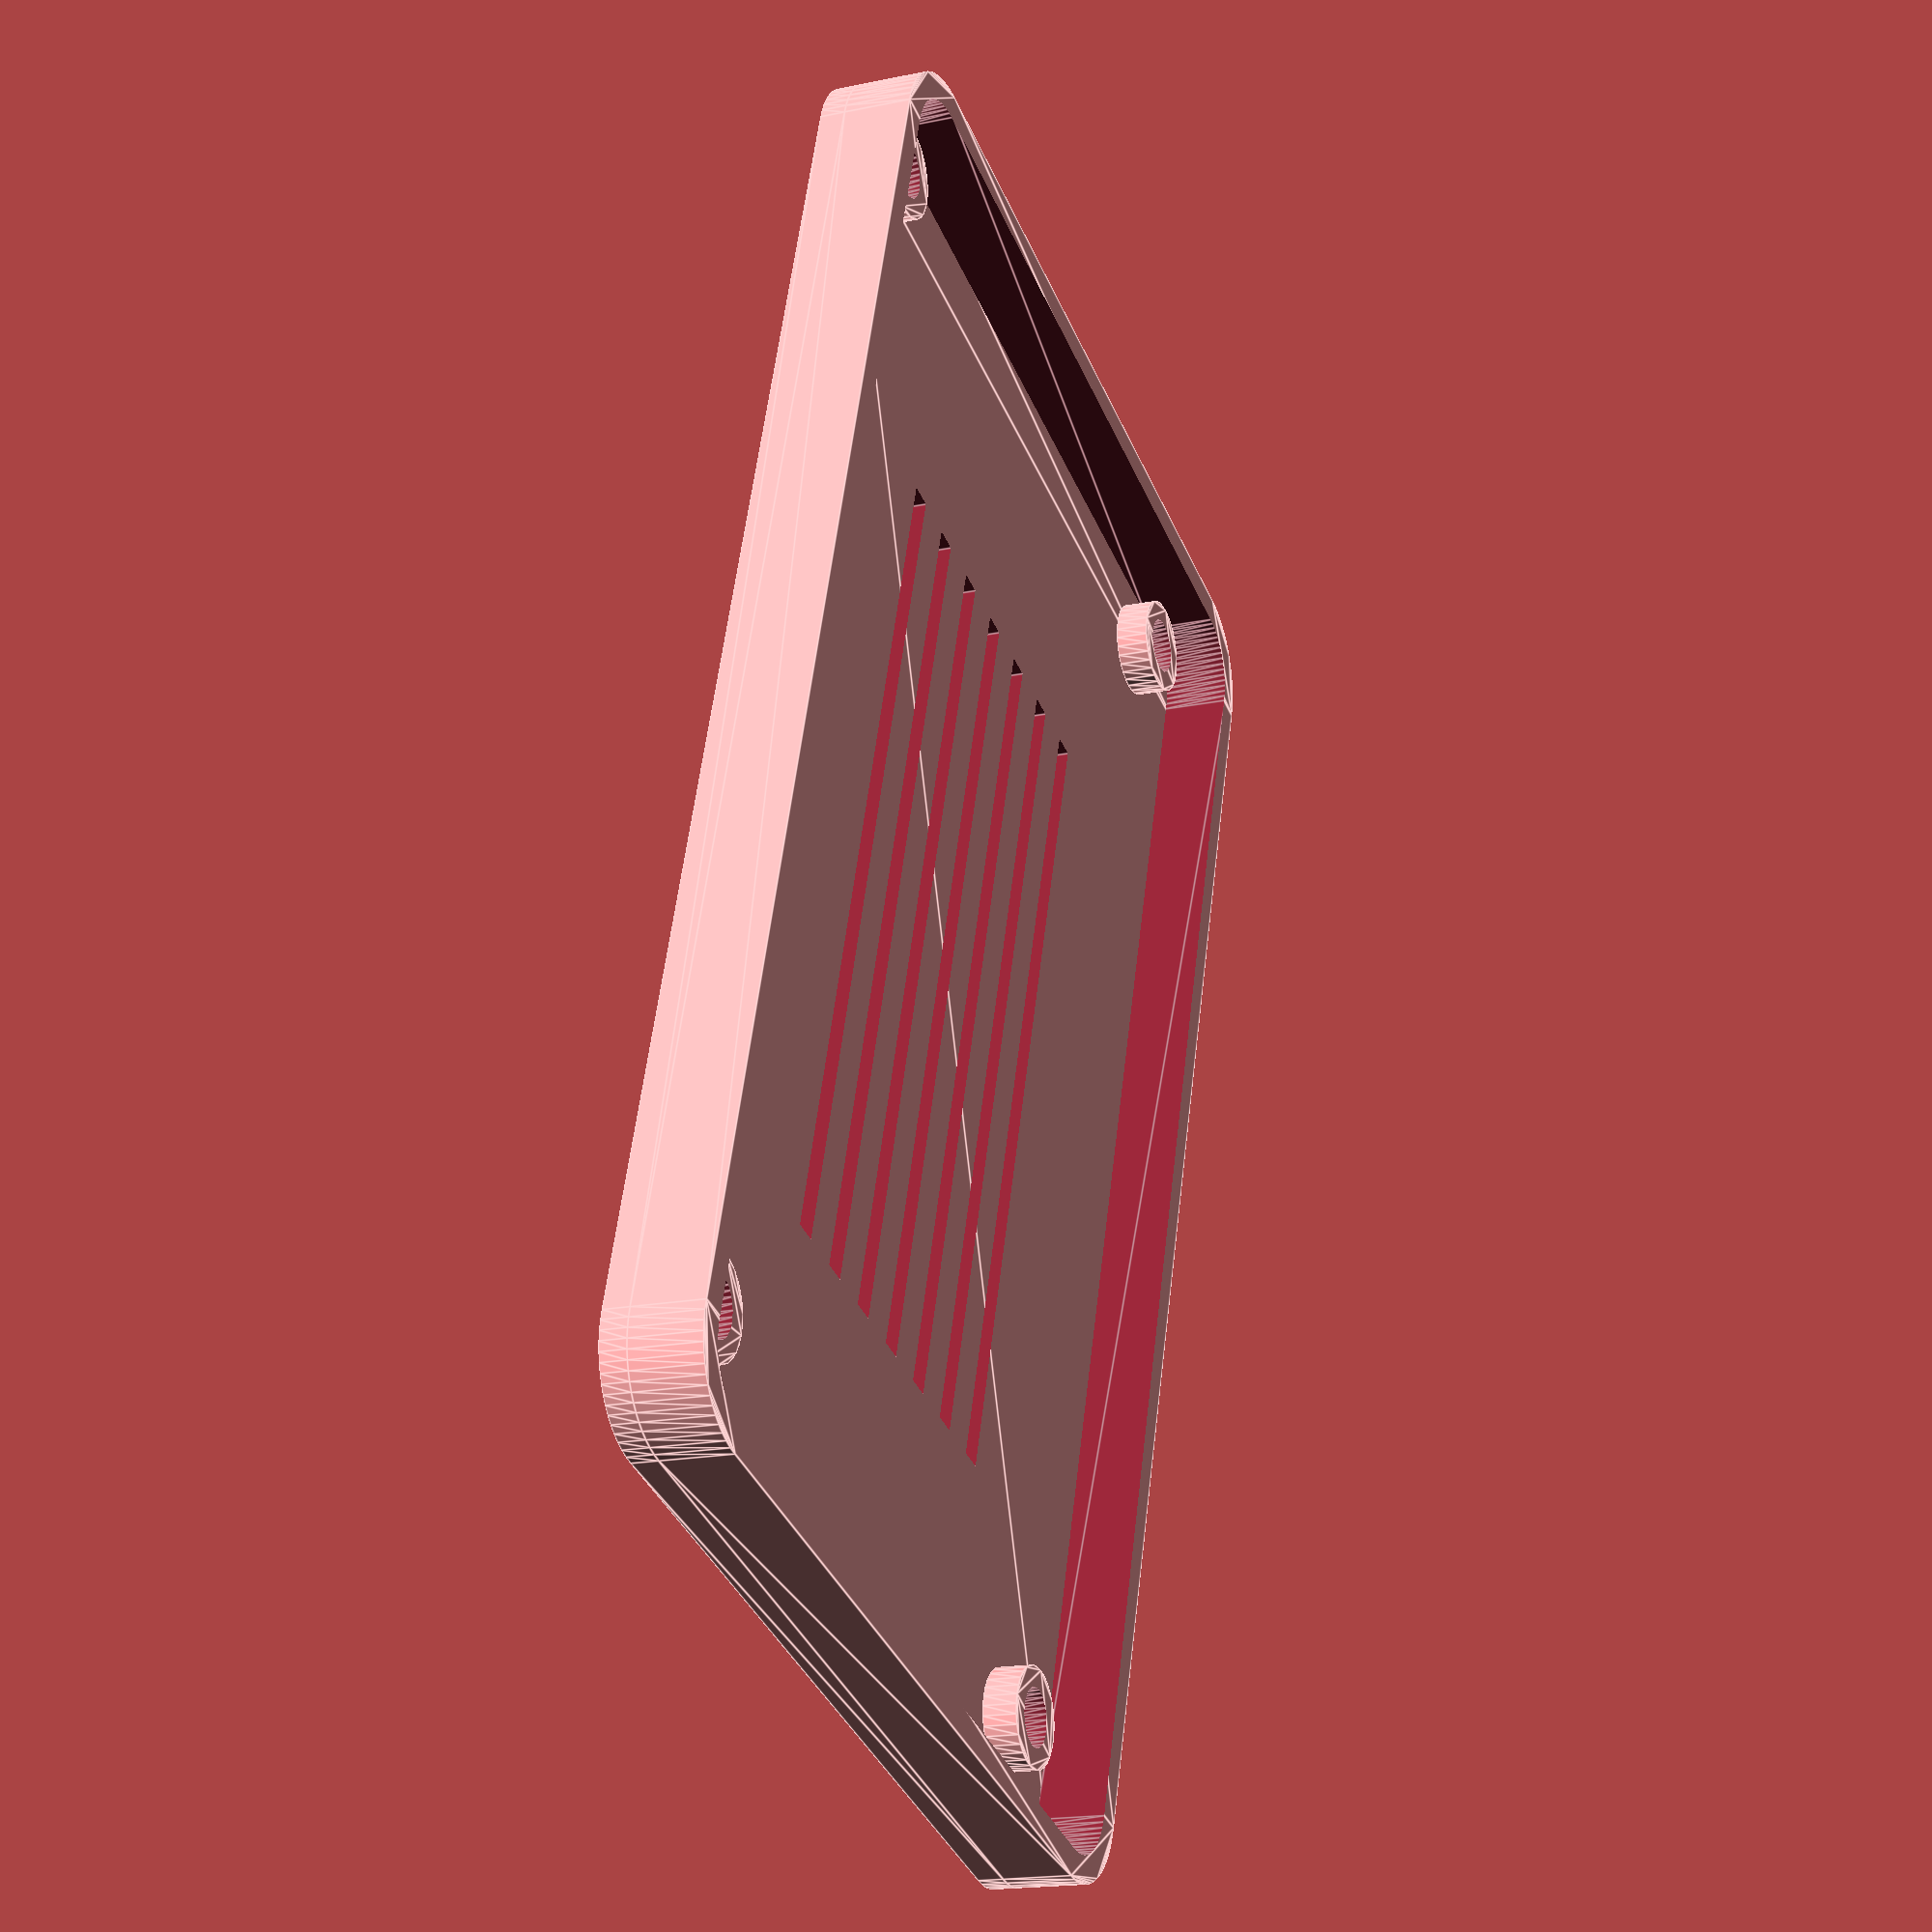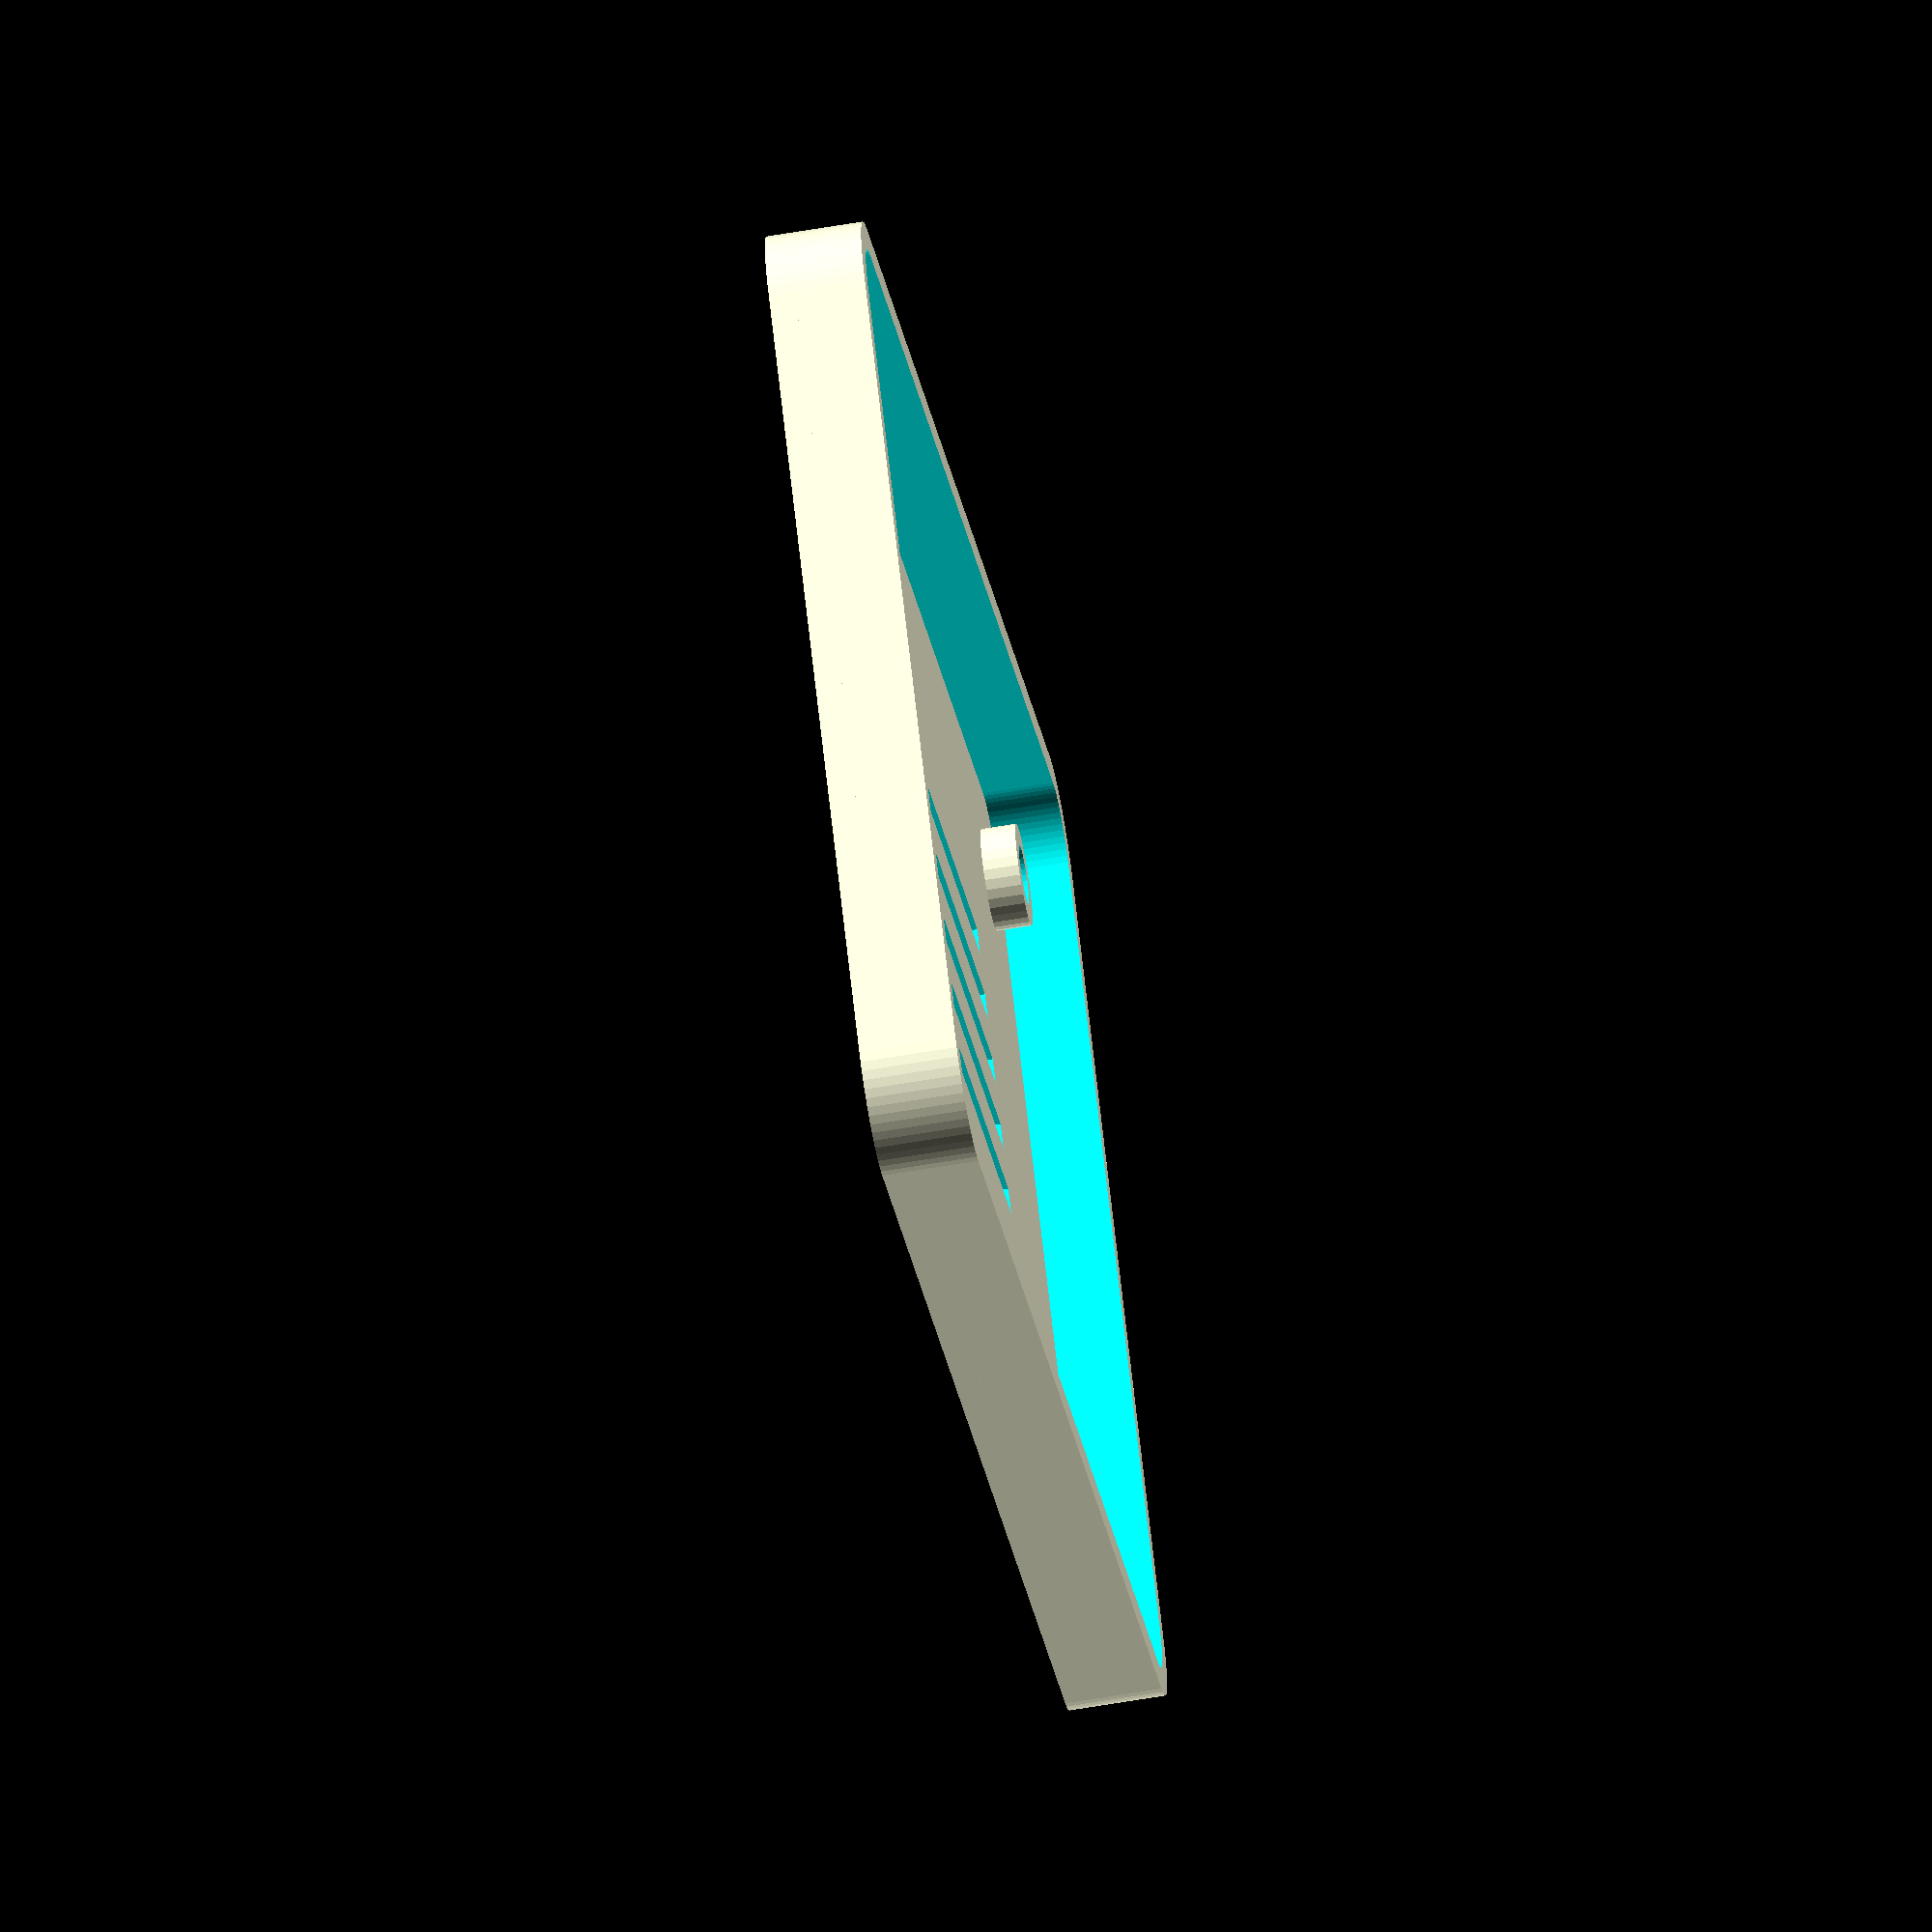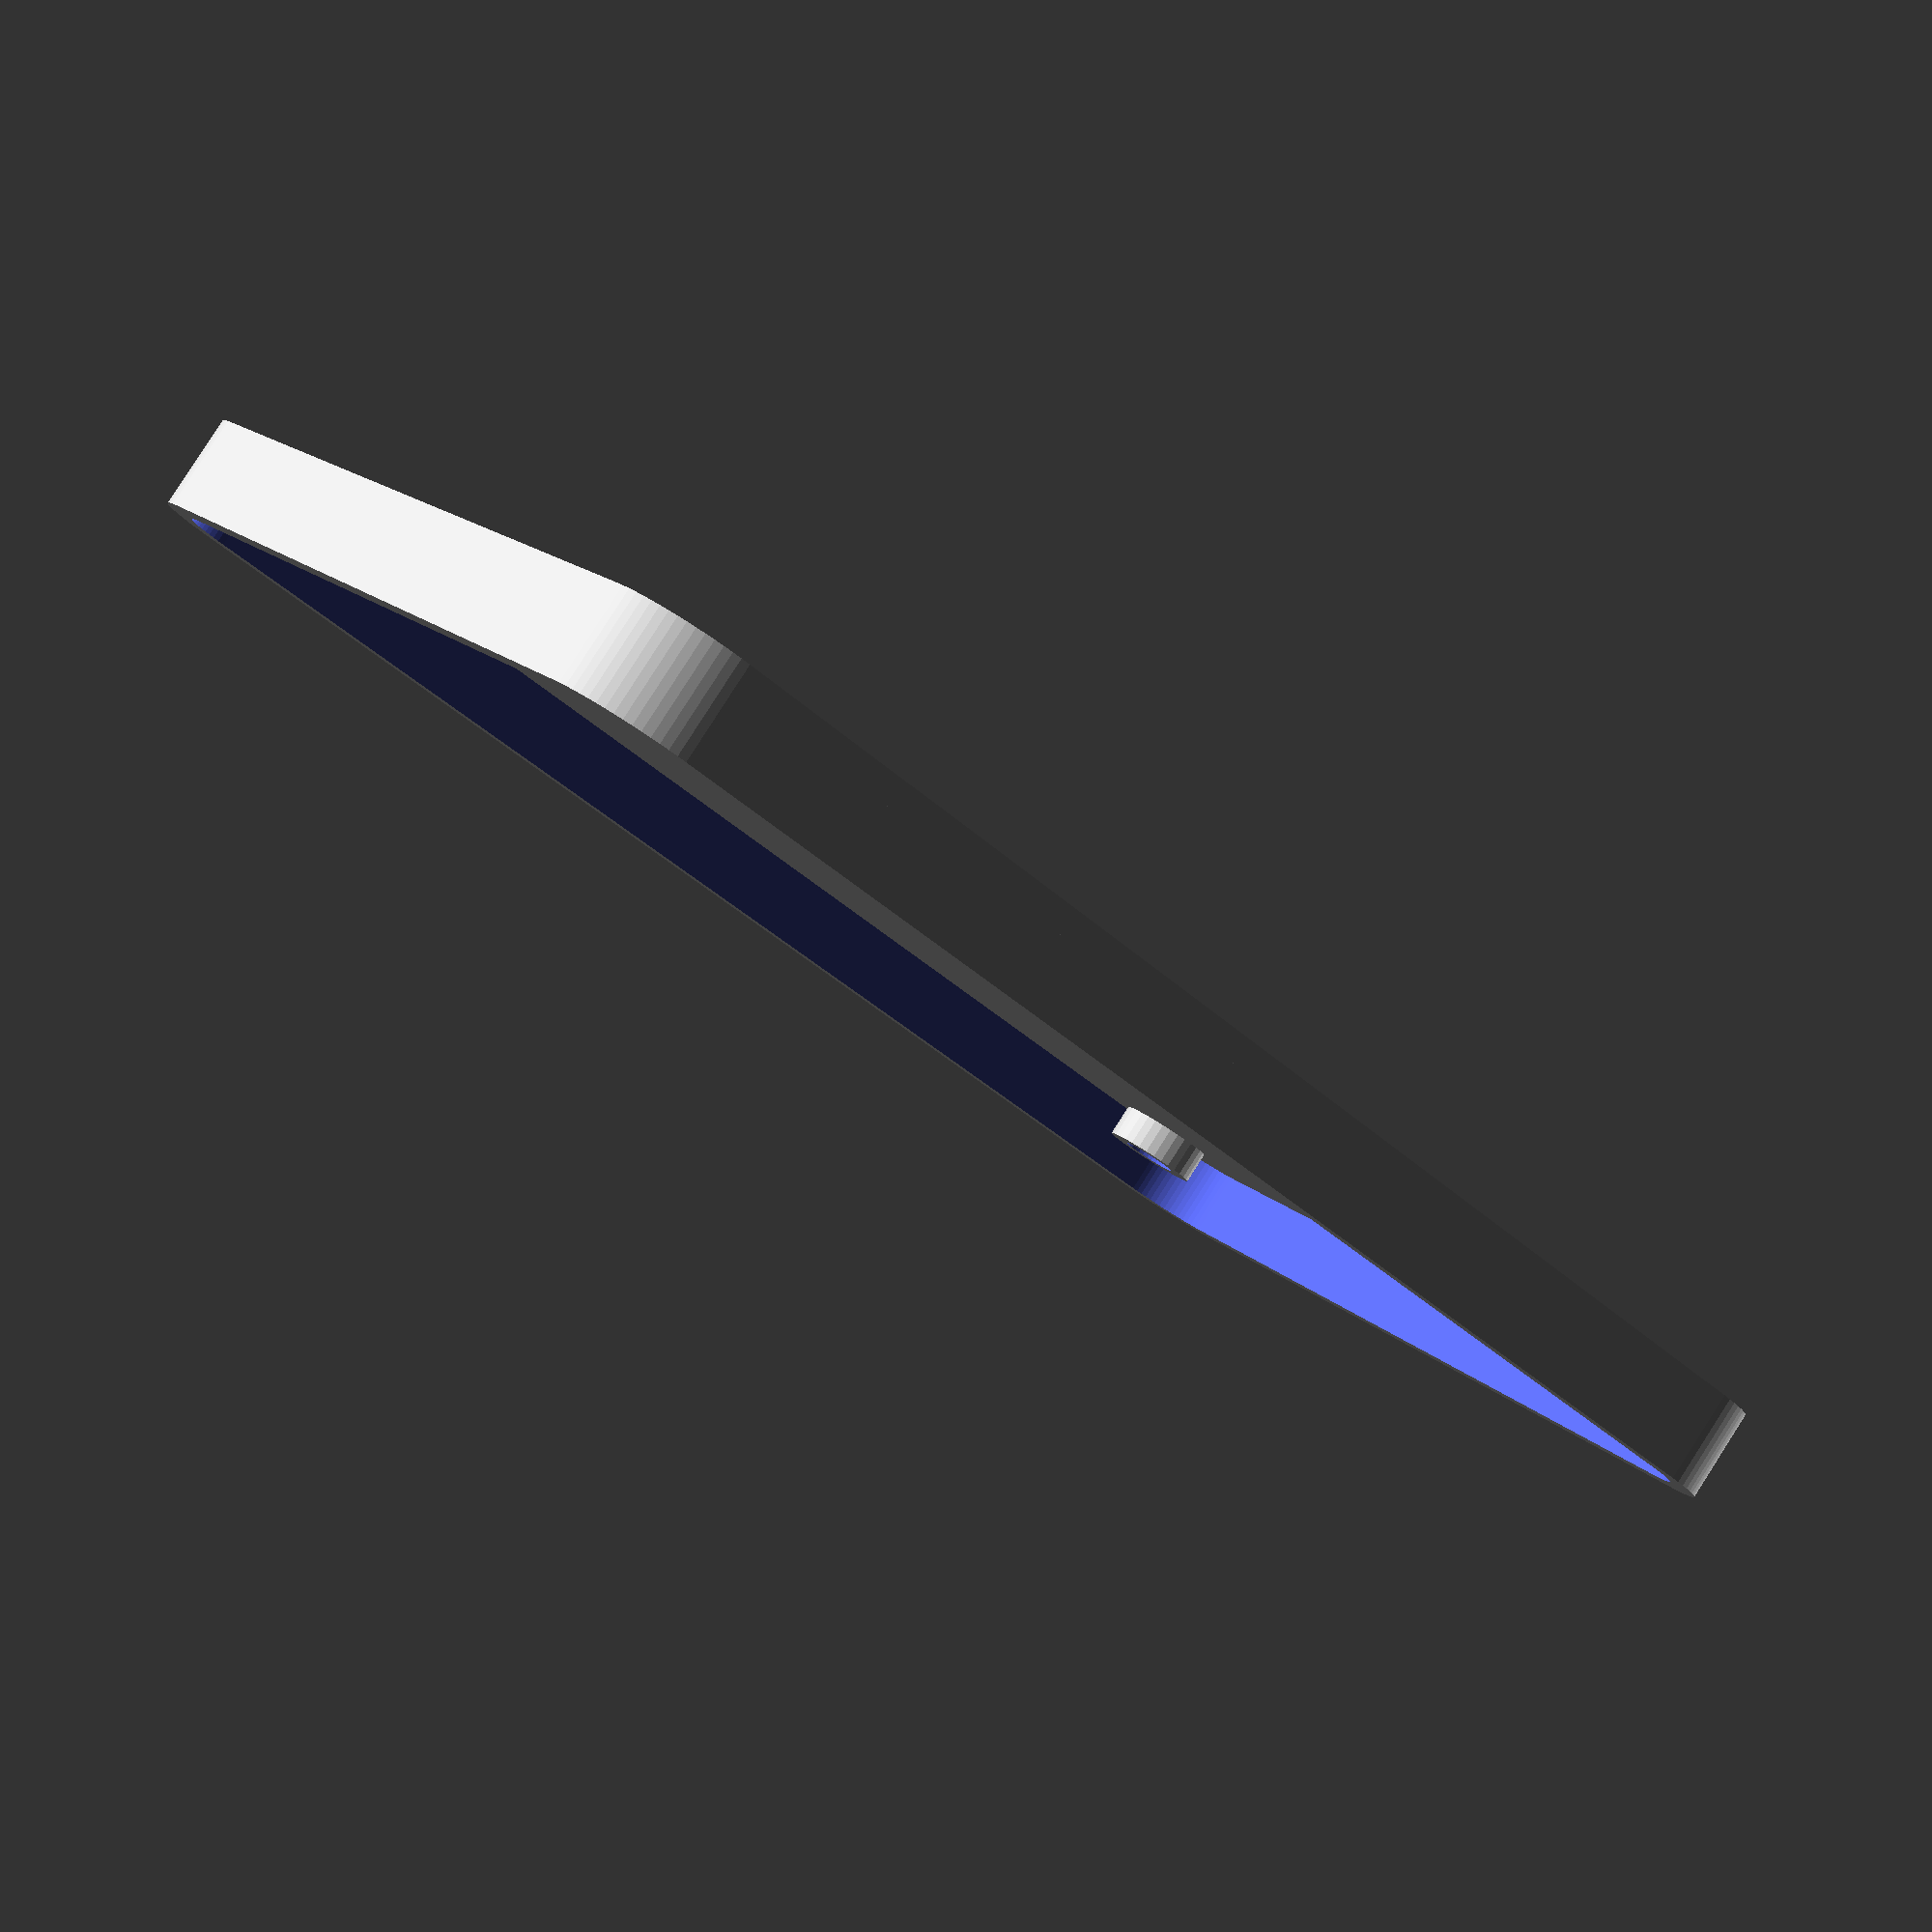
<openscad>

fudge = 0.1;

module Ring(h)
{
  scale([1, -1, 1]) union()
  {
    difference()
    {
       linear_extrude(height=h)
         polygon([[-39.562501,-28.735350],[-40.110115,-28.707610],[-40.642081,-28.626200],[-41.155685,-28.493837],[-41.648209,-28.313236],[-42.116940,-28.087113],[-42.559160,-27.818184],[-42.972153,-27.509165],[-43.353205,-27.162772],[-43.699598,-26.781721],[-44.008616,-26.368727],[-44.277545,-25.926507],[-44.503668,-25.457777],[-44.684269,-24.965252],[-44.816633,-24.451648],[-44.898042,-23.919682],[-44.925782,-23.372069],[-44.925782,23.372070],[-44.898042,23.919683],[-44.816633,24.451649],[-44.684269,24.965253],[-44.503668,25.457778],[-44.277545,25.926508],[-44.008616,26.368728],[-43.699598,26.781721],[-43.353205,27.162773],[-42.972153,27.509165],[-42.559160,27.818184],[-42.116940,28.087113],[-41.648209,28.313236],[-41.155685,28.493837],[-40.642081,28.626200],[-40.110115,28.707610],[-39.562501,28.735350],[39.562503,28.735350],[40.110116,28.707610],[40.642082,28.626200],[41.155685,28.493837],[41.648210,28.313236],[42.116941,28.087113],[42.559160,27.818184],[42.972154,27.509165],[43.353205,27.162773],[43.699598,26.781721],[44.008617,26.368728],[44.277546,25.926508],[44.503668,25.457778],[44.684269,24.965253],[44.816633,24.451649],[44.898042,23.919683],[44.925782,23.372070],[44.925782,-23.372069],[44.898042,-23.919682],[44.816633,-24.451648],[44.684269,-24.965252],[44.503668,-25.457777],[44.277546,-25.926507],[44.008617,-26.368727],[43.699598,-26.781721],[43.353205,-27.162772],[42.972154,-27.509165],[42.559160,-27.818184],[42.116941,-28.087113],[41.648210,-28.313236],[41.155685,-28.493837],[40.642082,-28.626200],[40.110116,-28.707610],[39.562502,-28.735350]]);
       translate([0, 0, -fudge])
         linear_extrude(height=h+2*fudge)
           polygon([[-39.562501,-27.135741],[-32.271437,-27.135741],[39.562502,-27.135741],[39.950637,-27.116531],[40.326799,-27.060103],[40.689186,-26.968261],[41.035995,-26.842808],[41.365421,-26.685546],[41.675662,-26.498280],[41.964915,-26.282812],[42.231376,-26.040946],[42.473242,-25.774485],[42.688710,-25.485232],[42.875977,-25.174991],[43.033239,-24.845564],[43.158692,-24.498755],[43.250535,-24.136368],[43.306962,-23.760204],[43.326172,-23.372069],[43.326172,23.372070],[43.306962,23.760206],[43.250535,24.136370],[43.158692,24.498757],[43.033239,24.845566],[42.875977,25.174993],[42.688710,25.485234],[42.473242,25.774487],[42.231376,26.040948],[41.964915,26.282813],[41.675662,26.498281],[41.365421,26.685546],[41.035995,26.842808],[40.689186,26.968261],[40.326799,27.060103],[39.950637,27.116530],[39.562502,27.135740],[-39.562502,27.135740],[-39.950637,27.116530],[-40.326800,27.060103],[-40.689188,26.968261],[-41.035996,26.842808],[-41.365423,26.685546],[-41.675665,26.498281],[-41.964917,26.282813],[-42.231379,26.040948],[-42.473245,25.774487],[-42.688712,25.485234],[-42.875979,25.174993],[-43.033240,24.845566],[-43.158694,24.498757],[-43.250536,24.136370],[-43.306964,23.760206],[-43.326174,23.372070],[-43.326174,-19.261403],[-43.326174,-23.372069],[-43.306964,-23.760204],[-43.250536,-24.136368],[-43.158694,-24.498755],[-43.033240,-24.845564],[-42.875979,-25.174991],[-42.688712,-25.485232],[-42.473245,-25.774485],[-42.231379,-26.040946],[-41.964917,-26.282812],[-41.675665,-26.498280],[-41.365423,-26.685546],[-41.035996,-26.842808],[-40.689188,-26.968261],[-40.326800,-27.060103],[-39.950637,-27.116531],[-39.562502,-27.135741]]);
    }
  }
}



module Boden(h)
{
  scale([1, -1, 1]) union()
  {
    difference()
    {
       linear_extrude(height=h)
         polygon([[-39.562652,-28.735404],[-40.110265,-28.707663],[-40.642233,-28.626252],[-41.155839,-28.493887],[-41.648367,-28.313283],[-42.117100,-28.087157],[-42.559324,-27.818224],[-42.972322,-27.509202],[-43.353377,-27.162805],[-43.699774,-26.781749],[-44.008797,-26.368752],[-44.277730,-25.926529],[-44.503856,-25.457795],[-44.684460,-24.965268],[-44.816826,-24.451662],[-44.898237,-23.919694],[-44.925978,-23.372081],[-44.925978,23.372078],[-44.898237,23.919692],[-44.816826,24.451659],[-44.684460,24.965265],[-44.503856,25.457793],[-44.277730,25.926527],[-44.008797,26.368750],[-43.699774,26.781748],[-43.353377,27.162803],[-42.972322,27.509200],[-42.559324,27.818223],[-42.117100,28.087156],[-41.648367,28.313282],[-41.155839,28.493886],[-40.642233,28.626252],[-40.110265,28.707663],[-39.562652,28.735404],[39.562652,28.735404],[40.110265,28.707663],[40.642233,28.626252],[41.155839,28.493886],[41.648367,28.313282],[42.117100,28.087156],[42.559324,27.818223],[42.972322,27.509200],[43.353377,27.162803],[43.699774,26.781748],[44.008797,26.368750],[44.277730,25.926527],[44.503856,25.457793],[44.684460,24.965265],[44.816826,24.451659],[44.898237,23.919692],[44.925978,23.372078],[44.925978,-23.372081],[44.898237,-23.919694],[44.816826,-24.451662],[44.684460,-24.965268],[44.503856,-25.457795],[44.277730,-25.926529],[44.008797,-26.368752],[43.699774,-26.781749],[43.353377,-27.162805],[42.972322,-27.509202],[42.559324,-27.818224],[42.117100,-28.087157],[41.648367,-28.313283],[41.155839,-28.493887],[40.642233,-28.626252],[40.110265,-28.707663],[39.562652,-28.735404],[-39.562652,-28.735404]]);
       translate([0, 0, -fudge])
         linear_extrude(height=h+2*fudge)
           polygon([[-36.680897,-25.449058],[-36.347697,-25.416111],[-36.030338,-25.319687],[-35.737739,-25.163482],[-35.478820,-24.951188],[-35.266527,-24.692268],[-35.110321,-24.399669],[-35.013898,-24.082310],[-34.980951,-23.749110],[-35.013899,-23.415910],[-35.110322,-23.098551],[-35.266528,-22.805953],[-35.478821,-22.547034],[-35.737740,-22.334740],[-36.030339,-22.178535],[-36.347698,-22.082111],[-36.680897,-22.049164],[-37.014097,-22.082111],[-37.331457,-22.178534],[-37.624056,-22.334739],[-37.882975,-22.547033],[-38.095269,-22.805952],[-38.251475,-23.098551],[-38.347899,-23.415910],[-38.380846,-23.749110],[-38.347899,-24.082310],[-38.251476,-24.399670],[-38.095270,-24.692269],[-37.882976,-24.951189],[-37.624056,-25.163483],[-37.331457,-25.319688],[-37.014098,-25.416112],[-36.680897,-25.449058],[-36.680897,-25.449058]]);
       translate([0, 0, -fudge])
         linear_extrude(height=h+2*fudge)
           polygon([[39.323426,-25.449058],[39.656626,-25.416112],[39.973986,-25.319688],[40.266585,-25.163483],[40.525505,-24.951189],[40.737799,-24.692269],[40.894004,-24.399670],[40.990428,-24.082310],[41.023375,-23.749110],[40.990427,-23.415910],[40.894004,-23.098551],[40.737798,-22.805952],[40.525504,-22.547033],[40.266584,-22.334739],[39.973985,-22.178534],[39.656626,-22.082111],[39.323426,-22.049164],[38.990226,-22.082111],[38.672867,-22.178534],[38.380268,-22.334739],[38.121348,-22.547033],[37.909054,-22.805952],[37.752848,-23.098551],[37.656425,-23.415910],[37.623477,-23.749110],[37.656424,-24.082310],[37.752847,-24.399670],[37.909053,-24.692269],[38.121347,-24.951189],[38.380267,-25.163483],[38.672866,-25.319688],[38.990225,-25.416112],[39.323426,-25.449058],[39.323426,-25.449058]]);
       translate([0, 0, -fudge])
         linear_extrude(height=h+2*fudge)
           polygon([[-36.680897,18.863138],[-36.347697,18.896085],[-36.030338,18.992509],[-35.737739,19.148715],[-35.478820,19.361009],[-35.266527,19.619928],[-35.110321,19.912527],[-35.013898,20.229886],[-34.980951,20.563086],[-35.013899,20.896286],[-35.110322,21.213645],[-35.266528,21.506243],[-35.478821,21.765162],[-35.737740,21.977456],[-36.030339,22.133661],[-36.347698,22.230085],[-36.680897,22.263032],[-37.014097,22.230085],[-37.331457,22.133662],[-37.624056,21.977457],[-37.882975,21.765163],[-38.095269,21.506244],[-38.251475,21.213645],[-38.347899,20.896286],[-38.380846,20.563086],[-38.347899,20.229886],[-38.251476,19.912526],[-38.095270,19.619927],[-37.882976,19.361008],[-37.624056,19.148714],[-37.331457,18.992508],[-37.014098,18.896085],[-36.680897,18.863138],[-36.680897,18.863138]]);
       translate([0, 0, -fudge])
         linear_extrude(height=h+2*fudge)
           polygon([[39.323426,18.863138],[39.656626,18.896085],[39.973986,18.992508],[40.266585,19.148714],[40.525505,19.361008],[40.737799,19.619927],[40.894004,19.912526],[40.990428,20.229886],[41.023375,20.563086],[40.990427,20.896286],[40.894004,21.213645],[40.737798,21.506244],[40.525504,21.765163],[40.266584,21.977457],[39.973985,22.133662],[39.656626,22.230085],[39.323426,22.263032],[38.990226,22.230085],[38.672867,22.133662],[38.380268,21.977457],[38.121348,21.765163],[37.909054,21.506244],[37.752848,21.213645],[37.656425,20.896286],[37.623477,20.563086],[37.656424,20.229886],[37.752847,19.912526],[37.909053,19.619927],[38.121347,19.361008],[38.380267,19.148714],[38.672866,18.992508],[38.990225,18.896085],[39.323426,18.863138],[39.323426,18.863138]]);
    }
  }
}






module Schraubenabstand(h)
{
  scale([1, -1, 1]) union()
  {
    difference()
    {
       linear_extrude(height=h)
         polygon([[38.018743,19.276953],[37.448944,19.333326],[36.906237,19.498239],[36.405872,19.765376],[35.963100,20.128420],[35.600056,20.571193],[35.332918,21.071558],[35.168005,21.614265],[35.111633,22.184064],[35.168005,22.753862],[35.332918,23.296569],[35.600056,23.796934],[35.963100,24.239707],[36.405872,24.602751],[36.906237,24.869888],[37.448944,25.034801],[38.018743,25.091174],[38.588542,25.034801],[39.131249,24.869888],[39.631614,24.602751],[40.074386,24.239707],[40.437431,23.796934],[40.704568,23.296569],[40.869481,22.753862],[40.925853,22.184064],[40.869481,21.614265],[40.704568,21.071558],[40.437431,20.571193],[40.074386,20.128420],[39.631614,19.765376],[39.131249,19.498239],[38.588542,19.333326],[38.018743,19.276953],[38.018743,19.276953]]);
       translate([0, 0, -fudge])
         linear_extrude(height=h+2*fudge)
           polygon([[38.018743,20.484113],[38.351944,20.517060],[38.669304,20.613484],[38.961903,20.769689],[39.220823,20.981983],[39.433117,21.240903],[39.589323,21.533503],[39.685746,21.850863],[39.718693,22.184064],[39.685746,22.517264],[39.589323,22.834624],[39.433117,23.127224],[39.220823,23.386144],[38.961903,23.598438],[38.669304,23.754643],[38.351944,23.851067],[38.018743,23.884013],[37.685542,23.851067],[37.368182,23.754643],[37.075583,23.598438],[36.816663,23.386144],[36.604369,23.127224],[36.448163,22.834624],[36.351740,22.517264],[36.318793,22.184064],[36.351740,21.850863],[36.448163,21.533503],[36.604369,21.240903],[36.816663,20.981983],[37.075583,20.769689],[37.368182,20.613484],[37.685542,20.517060],[38.018743,20.484113],[38.018743,20.484113]]);
    }

    difference()
    {
       linear_extrude(height=h)
         polygon([[-37.950452,19.276953],[-38.520251,19.333326],[-39.062958,19.498239],[-39.563323,19.765376],[-40.006095,20.128420],[-40.369139,20.571193],[-40.636277,21.071558],[-40.801190,21.614265],[-40.857562,22.184064],[-40.801190,22.753862],[-40.636277,23.296569],[-40.369139,23.796934],[-40.006095,24.239707],[-39.563323,24.602751],[-39.062958,24.869888],[-38.520251,25.034801],[-37.950452,25.091174],[-37.380652,25.034802],[-36.837944,24.869890],[-36.337579,24.602753],[-35.894806,24.239708],[-35.531760,23.796936],[-35.264623,23.296571],[-35.099709,22.753863],[-35.043337,22.184064],[-35.099709,21.614264],[-35.264623,21.071556],[-35.531760,20.571191],[-35.894806,20.128419],[-36.337579,19.765374],[-36.837944,19.498237],[-37.380652,19.333325],[-37.950452,19.276953],[-37.950452,19.276953]]);
       translate([0, 0, -fudge])
         linear_extrude(height=h+2*fudge)
           polygon([[-37.950452,20.484113],[-37.617250,20.517059],[-37.299890,20.613482],[-37.007289,20.769688],[-36.748369,20.981982],[-36.536074,21.240902],[-36.379867,21.533502],[-36.283444,21.850862],[-36.250497,22.184063],[-36.283444,22.517265],[-36.379867,22.834625],[-36.536074,23.127225],[-36.748369,23.386145],[-37.007289,23.598439],[-37.299890,23.754645],[-37.617250,23.851068],[-37.950452,23.884013],[-38.283653,23.851067],[-38.601013,23.754643],[-38.893612,23.598438],[-39.152532,23.386144],[-39.364826,23.127224],[-39.521032,22.834624],[-39.617455,22.517264],[-39.650402,22.184063],[-39.617455,21.850863],[-39.521032,21.533503],[-39.364826,21.240903],[-39.152532,20.981983],[-38.893612,20.769689],[-38.601013,20.613484],[-38.283653,20.517060],[-37.950452,20.484113],[-37.950452,20.484113]]);
    }


    difference()
    {
       linear_extrude(height=h)
         polygon([[-38.018745,-25.091174],[-38.588544,-25.034801],[-39.131251,-24.869888],[-39.631616,-24.602751],[-40.074388,-24.239707],[-40.437432,-23.796934],[-40.704570,-23.296569],[-40.869483,-22.753862],[-40.925855,-22.184064],[-40.869483,-21.614264],[-40.704571,-21.071556],[-40.437434,-20.571191],[-40.074389,-20.128418],[-39.631617,-19.765373],[-39.131252,-19.498235],[-38.588544,-19.333322],[-38.018745,-19.276950],[-37.448945,-19.333321],[-36.906236,-19.498234],[-36.405870,-19.765371],[-35.963097,-20.128416],[-35.600052,-20.571189],[-35.332914,-21.071555],[-35.168001,-21.614263],[-35.111630,-22.184063],[-35.168002,-22.753863],[-35.332916,-23.296571],[-35.600053,-23.796936],[-35.963099,-24.239708],[-36.405872,-24.602753],[-36.906237,-24.869890],[-37.448945,-25.034802],[-38.018745,-25.091174],[-38.018745,-25.091174]]);
       translate([0, 0, -fudge])
         linear_extrude(height=h+2*fudge)
           polygon([[-38.018745,-23.884014],[-37.685543,-23.851068],[-37.368183,-23.754645],[-37.075582,-23.598439],[-36.816662,-23.386145],[-36.604367,-23.127225],[-36.448160,-22.834625],[-36.351737,-22.517265],[-36.318790,-22.184063],[-36.351736,-21.850861],[-36.448159,-21.533500],[-36.604365,-21.240900],[-36.816660,-20.981979],[-37.075581,-20.769684],[-37.368182,-20.613478],[-37.685543,-20.517055],[-38.018745,-20.484110],[-38.351946,-20.517056],[-38.669306,-20.613480],[-38.961906,-20.769686],[-39.220826,-20.981981],[-39.433120,-21.240901],[-39.589326,-21.533502],[-39.685749,-21.850862],[-39.718695,-22.184064],[-39.685748,-22.517264],[-39.589325,-22.834624],[-39.433119,-23.127224],[-39.220825,-23.386144],[-38.961905,-23.598438],[-38.669306,-23.754643],[-38.351946,-23.851067],[-38.018745,-23.884014],[-38.018745,-23.884014]]);
    }

    difference()
    {
       linear_extrude(height=h)
         polygon([[38.018746,-25.075152],[37.448947,-25.018780],[36.906240,-24.853867],[36.405876,-24.586730],[35.963103,-24.223685],[35.600059,-23.780913],[35.332922,-23.280548],[35.168009,-22.737842],[35.111636,-22.168043],[35.168009,-21.598244],[35.332922,-21.055537],[35.600059,-20.555173],[35.963103,-20.112401],[36.405876,-19.749356],[36.906240,-19.482219],[37.448947,-19.317306],[38.018746,-19.260934],[38.588544,-19.317306],[39.131251,-19.482219],[39.631616,-19.749356],[40.074388,-20.112401],[40.437432,-20.555173],[40.704569,-21.055537],[40.869483,-21.598244],[40.925855,-22.168043],[40.869483,-22.737842],[40.704569,-23.280548],[40.437432,-23.780913],[40.074388,-24.223685],[39.631616,-24.586730],[39.131251,-24.853867],[38.588544,-25.018780],[38.018746,-25.075152],[38.018746,-25.075152]]);
       translate([0, 0, -fudge])
         linear_extrude(height=h+2*fudge)
           polygon([[38.018746,-23.867992],[38.351946,-23.835045],[38.669306,-23.738621],[38.961905,-23.582416],[39.220824,-23.370122],[39.433118,-23.111202],[39.589324,-22.818603],[39.685748,-22.501243],[39.718694,-22.168043],[39.685747,-21.834843],[39.589323,-21.517484],[39.433117,-21.224885],[39.220823,-20.965966],[38.961904,-20.753673],[38.669305,-20.597467],[38.351946,-20.501044],[38.018746,-20.468097],[37.685546,-20.501044],[37.368186,-20.597467],[37.075587,-20.753673],[36.816668,-20.965966],[36.604374,-21.224885],[36.448168,-21.517484],[36.351744,-21.834843],[36.318797,-22.168043],[36.351744,-22.501243],[36.448167,-22.818603],[36.604373,-23.111202],[36.816667,-23.370122],[37.075586,-23.582416],[37.368186,-23.738621],[37.685545,-23.835045],[38.018746,-23.867992]]);
    }
  }
}



h_Boden = 1.5;
translate([1.3,1.6,h_Boden]) Schraubenabstand(2);
translate([0,0,h_Boden]) Ring(4);

difference(){
  Boden(h_Boden);
  //Lüftungsschlitze
  for(i = [-3:3]){
    translate([0,0+i*4, 0]) cube([50, 1.5, 10], center=true);
  };
};
</openscad>
<views>
elev=198.2 azim=107.8 roll=248.0 proj=p view=edges
elev=242.7 azim=320.0 roll=260.2 proj=o view=wireframe
elev=275.4 azim=217.6 roll=32.7 proj=p view=wireframe
</views>
